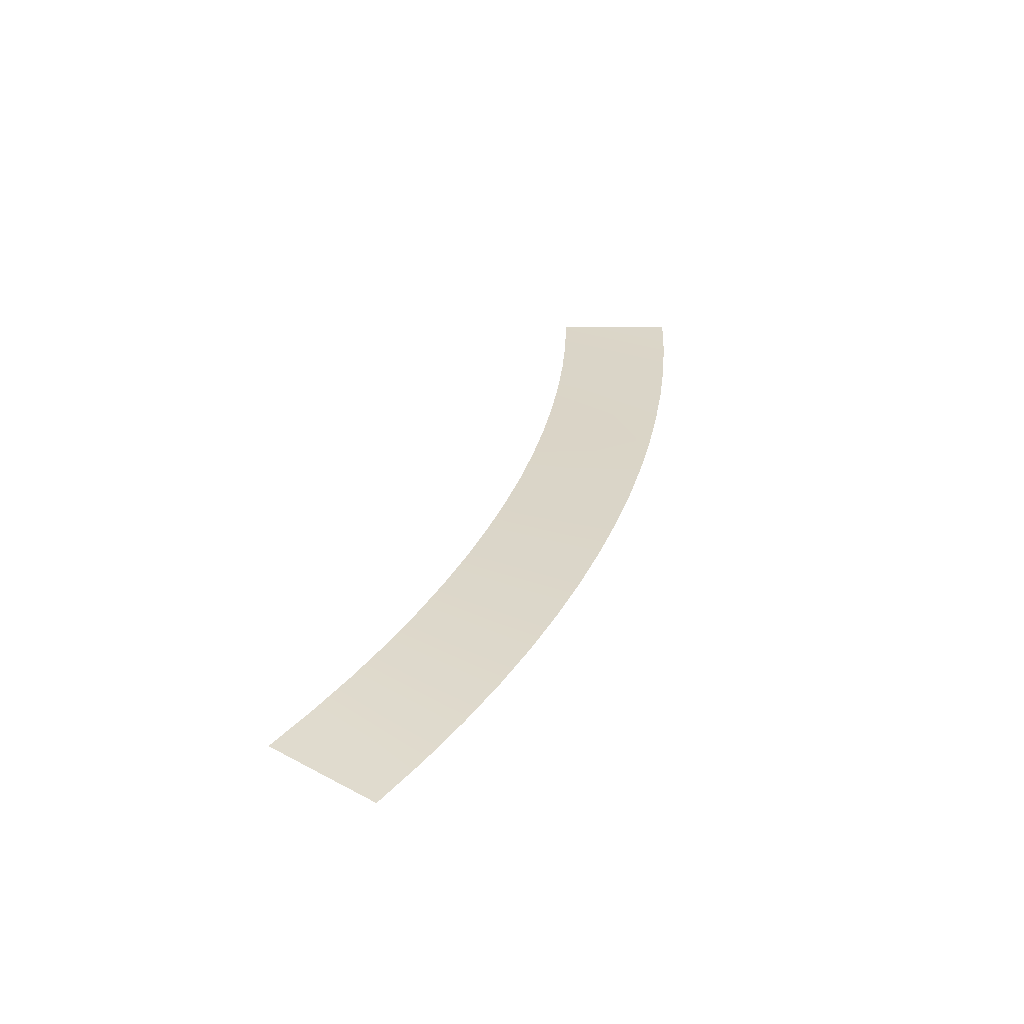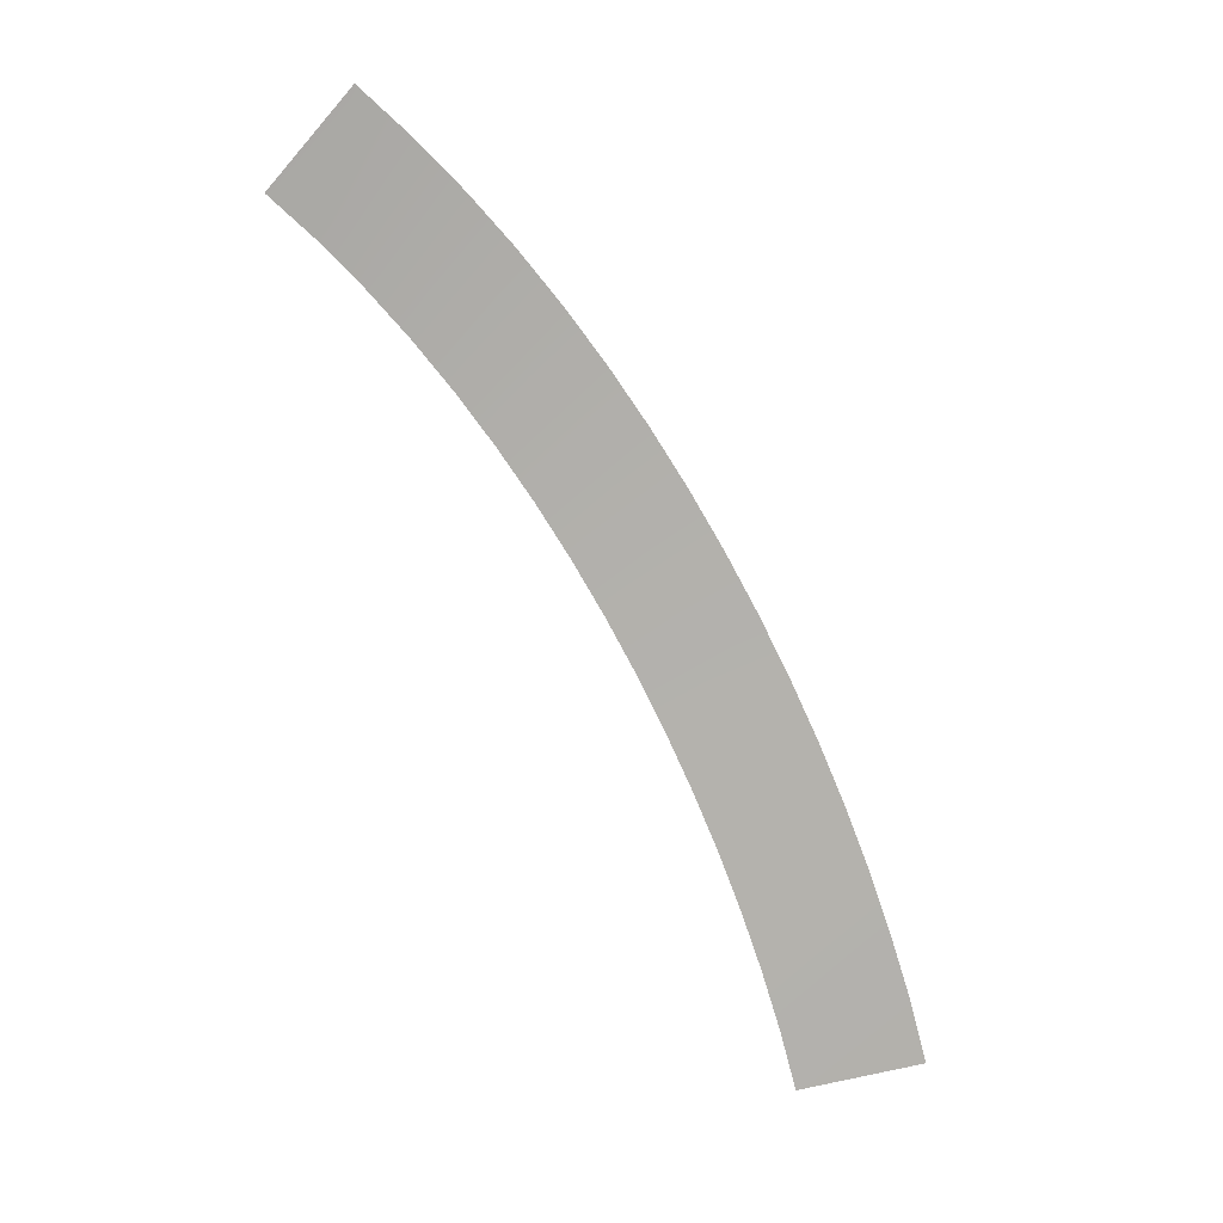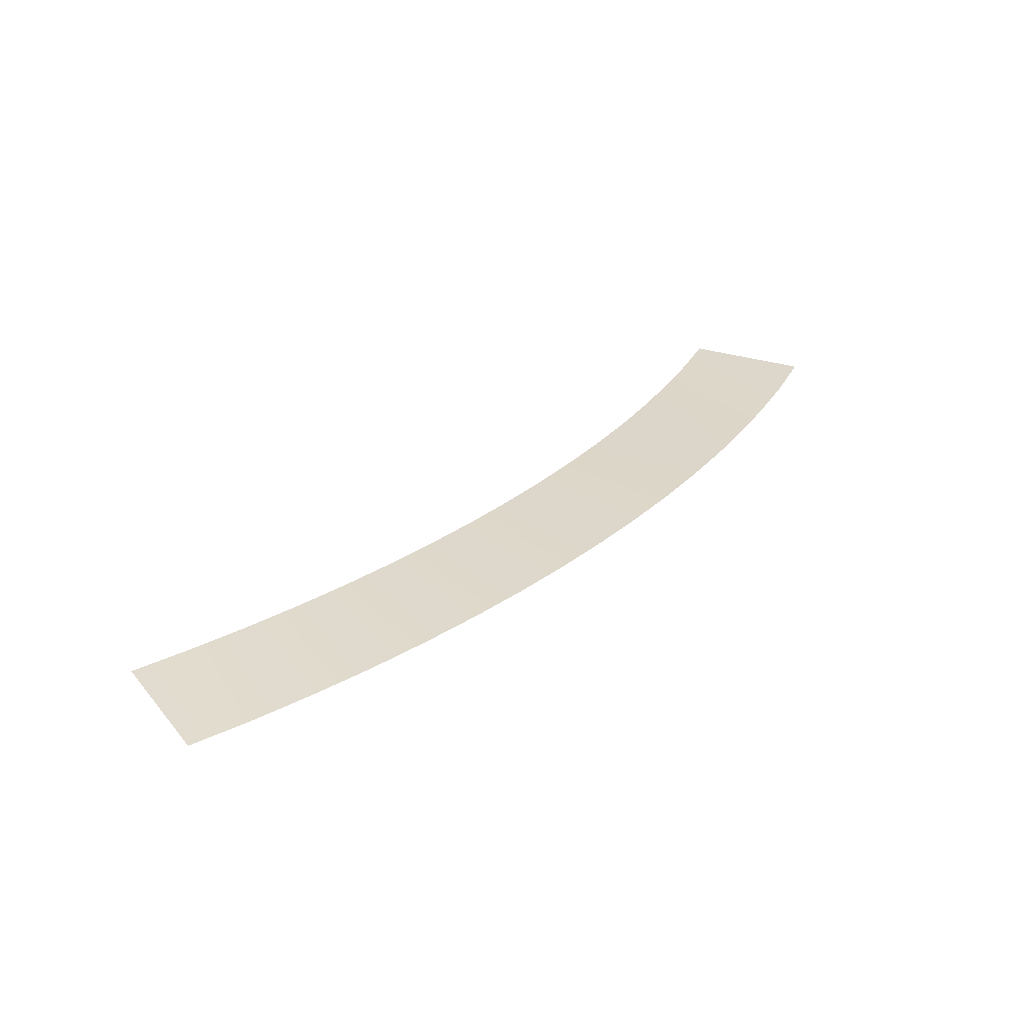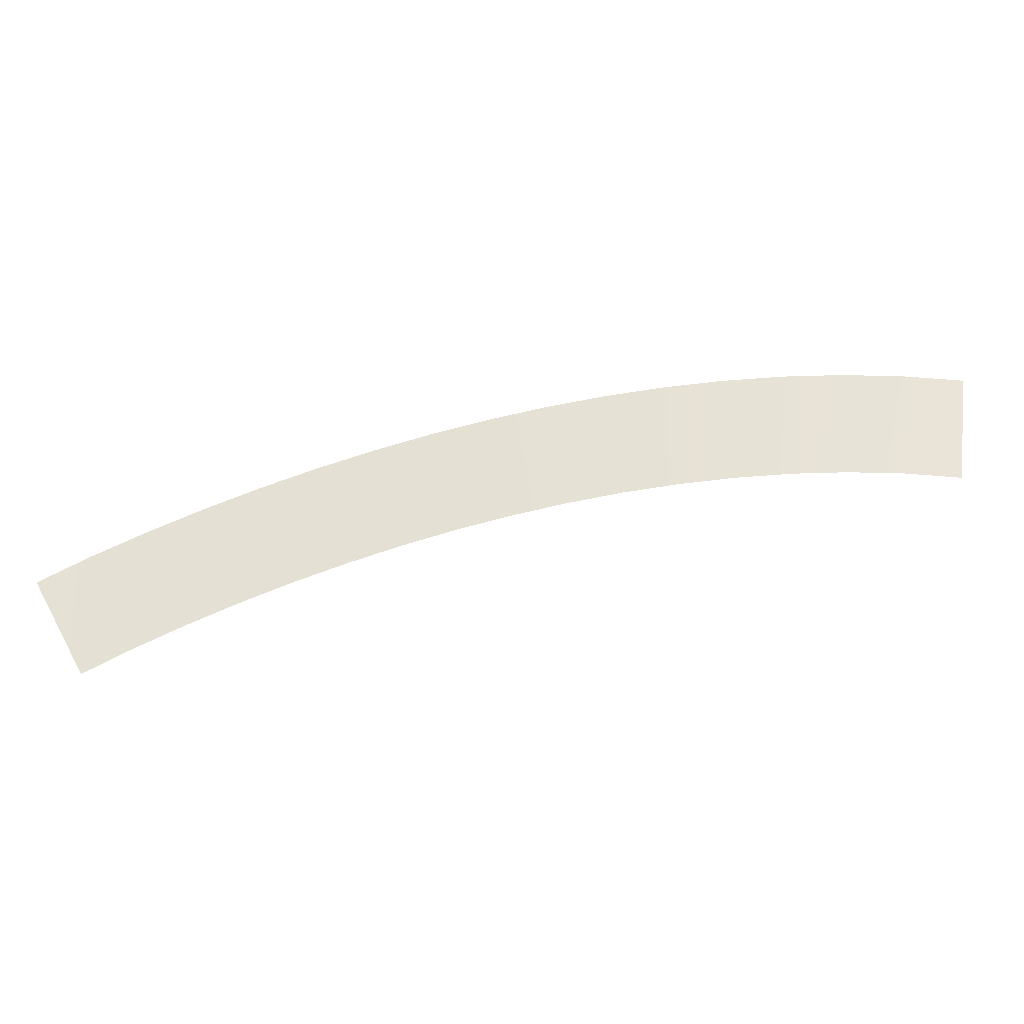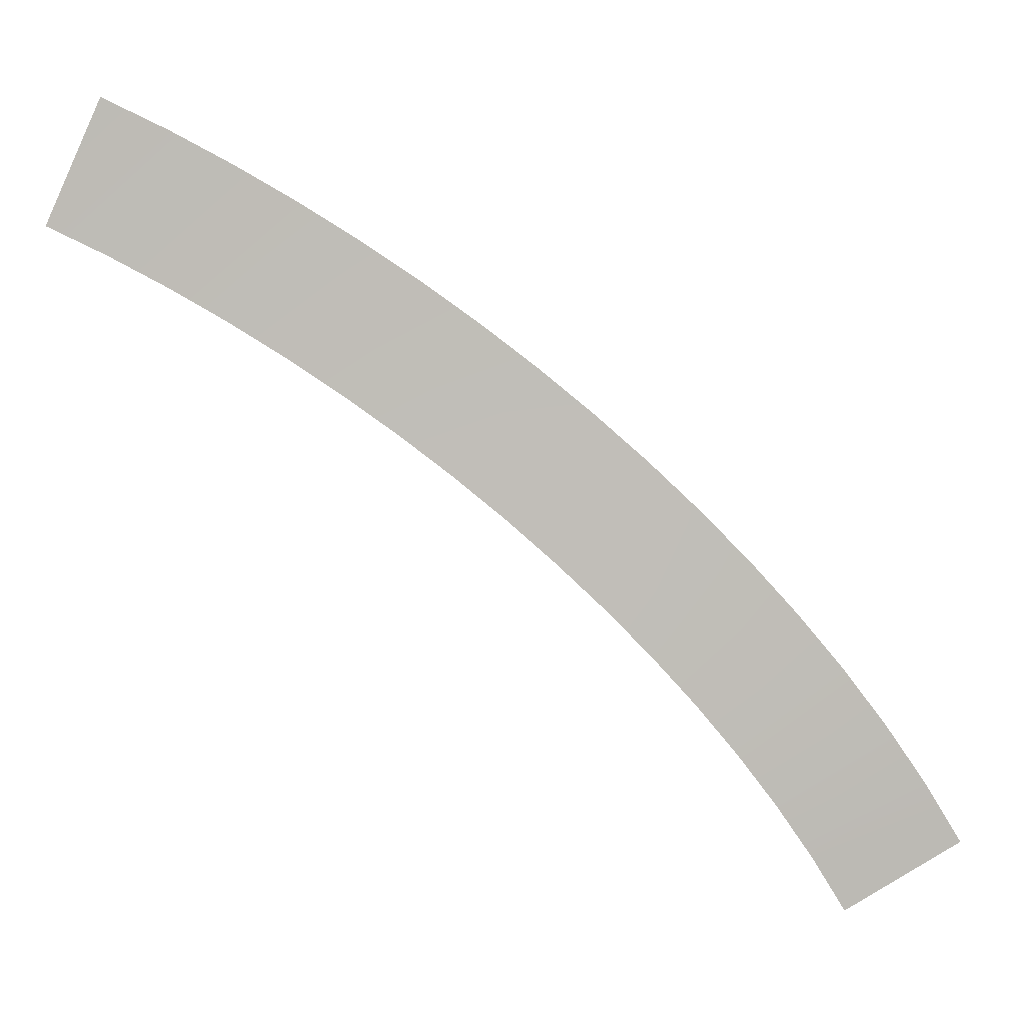
<metadata>
{"format":"obj","ext":"obj","renderer":"f3d","projection":"perspective","resolution":1024,"background":"white","views":[{"elev":34.5,"azim":-113.7,"up":"+Y"},{"elev":-74.6,"azim":-101.1,"up":"+Y"},{"elev":34.6,"azim":-92.7,"up":"+Y"},{"elev":60.3,"azim":127.2,"up":"+Y"},{"elev":8.0,"azim":173.9,"up":"+Z"}]}
</metadata>
<code>
g Markers8
v -758.3 78.27 567.8
v -758.3 78.27 567.8
v -754.2 78.27 558.7
v -754.2 78.27 558.7
v -763.1 78.71 565.5
v -763.1 78.71 565.5
v -758.5 78.71 556.6
v -758.5 78.71 556.6
v -767.7 79.16 563
v -767.7 79.16 563
v -762.8 79.16 554.3
v -762.8 79.16 554.3
v -772.1 79.65 560.4
v -772.1 79.65 560.4
v -767 79.65 551.9
v -767 79.65 551.9
v -776.5 80.16 557.6
v -776.5 80.16 557.6
v -771.1 80.16 549.3
v -771.1 80.16 549.3
v -780.8 80.67 554.8
v -780.8 80.67 554.8
v -775.1 80.67 546.6
v -775.1 80.67 546.6
v -785 81.19 551.8
v -785 81.19 551.8
v -779.1 81.19 543.8
v -779.1 81.19 543.8
v -789.1 81.71 548.6
v -789.1 81.71 548.6
v -782.9 81.71 540.8
v -782.9 81.71 540.8
v -793.1 82.22 545.3
v -793.1 82.22 545.3
v -786.7 82.22 537.7
v -786.7 82.22 537.7
v -797 82.71 541.8
v -797 82.71 541.8
v -790.3 82.71 534.5
v -790.3 82.71 534.5
v -800.8 83.17 538.2
v -800.8 83.17 538.2
v -793.8 83.17 531.1
v -793.8 83.17 531.1
v -804.5 83.6 534.5
v -804.5 83.6 534.5
v -797.2 83.6 527.7
v -797.2 83.6 527.7
v -808 83.99 530.6
v -808 83.99 530.6
v -800.5 83.99 524
v -800.5 83.99 524
v -811.4 84.32 526.5
v -811.4 84.32 526.5
v -803.6 84.32 520.3
v -803.6 84.32 520.3
v -814.6 84.58 522.3
v -814.6 84.58 522.3
v -806.5 84.58 516.5
v -806.5 84.58 516.5
v -817.6 84.77 517.9
v -817.6 84.77 517.9
v -809.2 84.77 512.5
v -809.2 84.77 512.5
v -820.4 84.87 513.4
v -820.4 84.87 513.4
v -811.7 84.87 508.4
v -811.7 84.87 508.4
f 5 1 3
f 7 5 3
f 9 5 7
f 11 9 7
f 13 9 11
f 15 13 11
f 17 13 15
f 19 17 15
f 21 17 19
f 23 21 19
f 25 21 23
f 27 25 23
f 29 25 27
f 31 29 27
f 33 29 31
f 35 33 31
f 37 33 35
f 39 37 35
f 41 37 39
f 43 41 39
f 45 41 43
f 47 45 43
f 49 45 47
f 51 49 47
f 53 49 51
f 55 53 51
f 57 53 55
f 59 57 55
f 61 57 59
f 63 61 59
f 65 61 63
f 67 65 63

</code>
